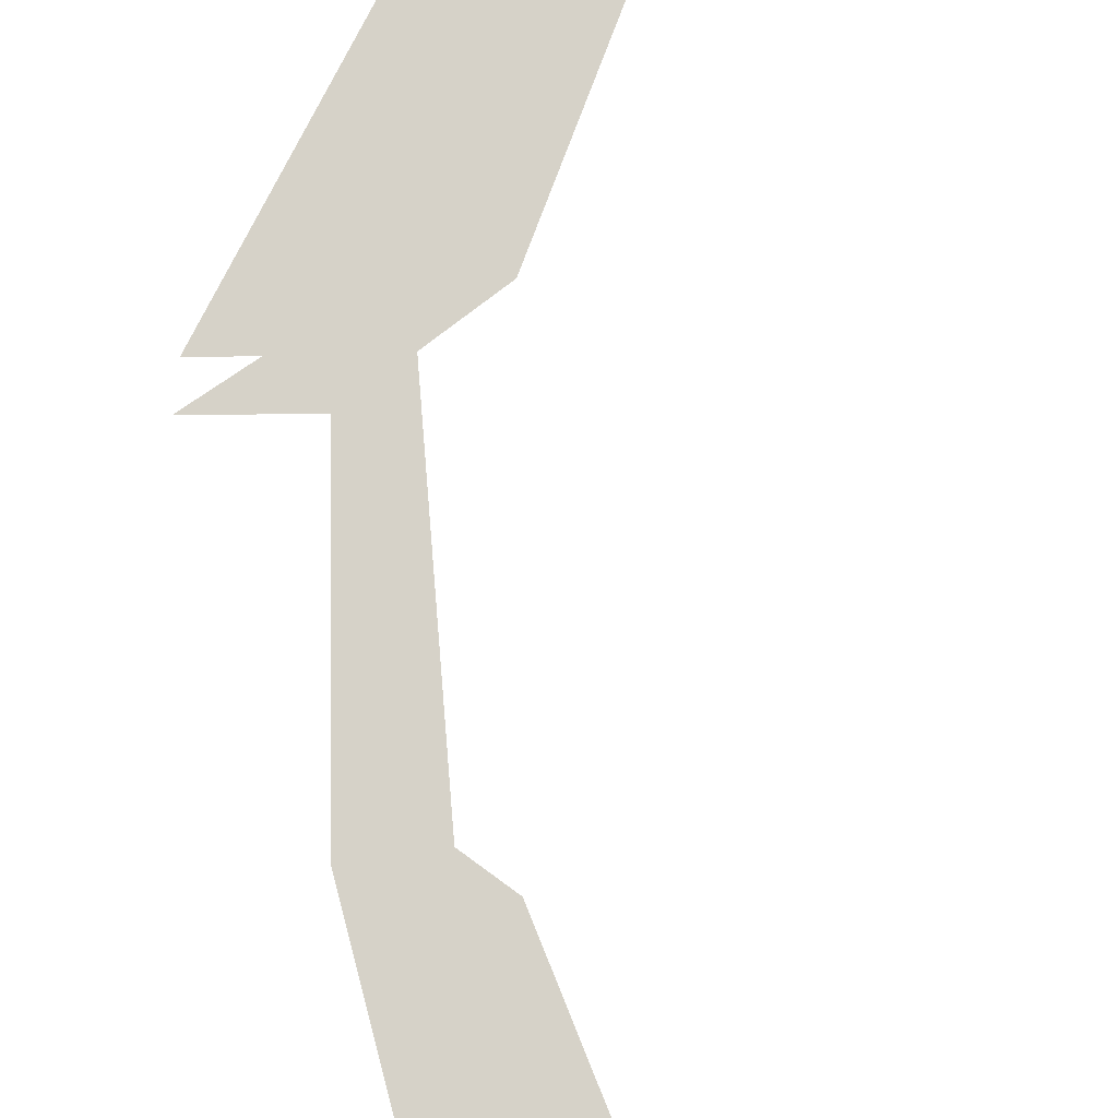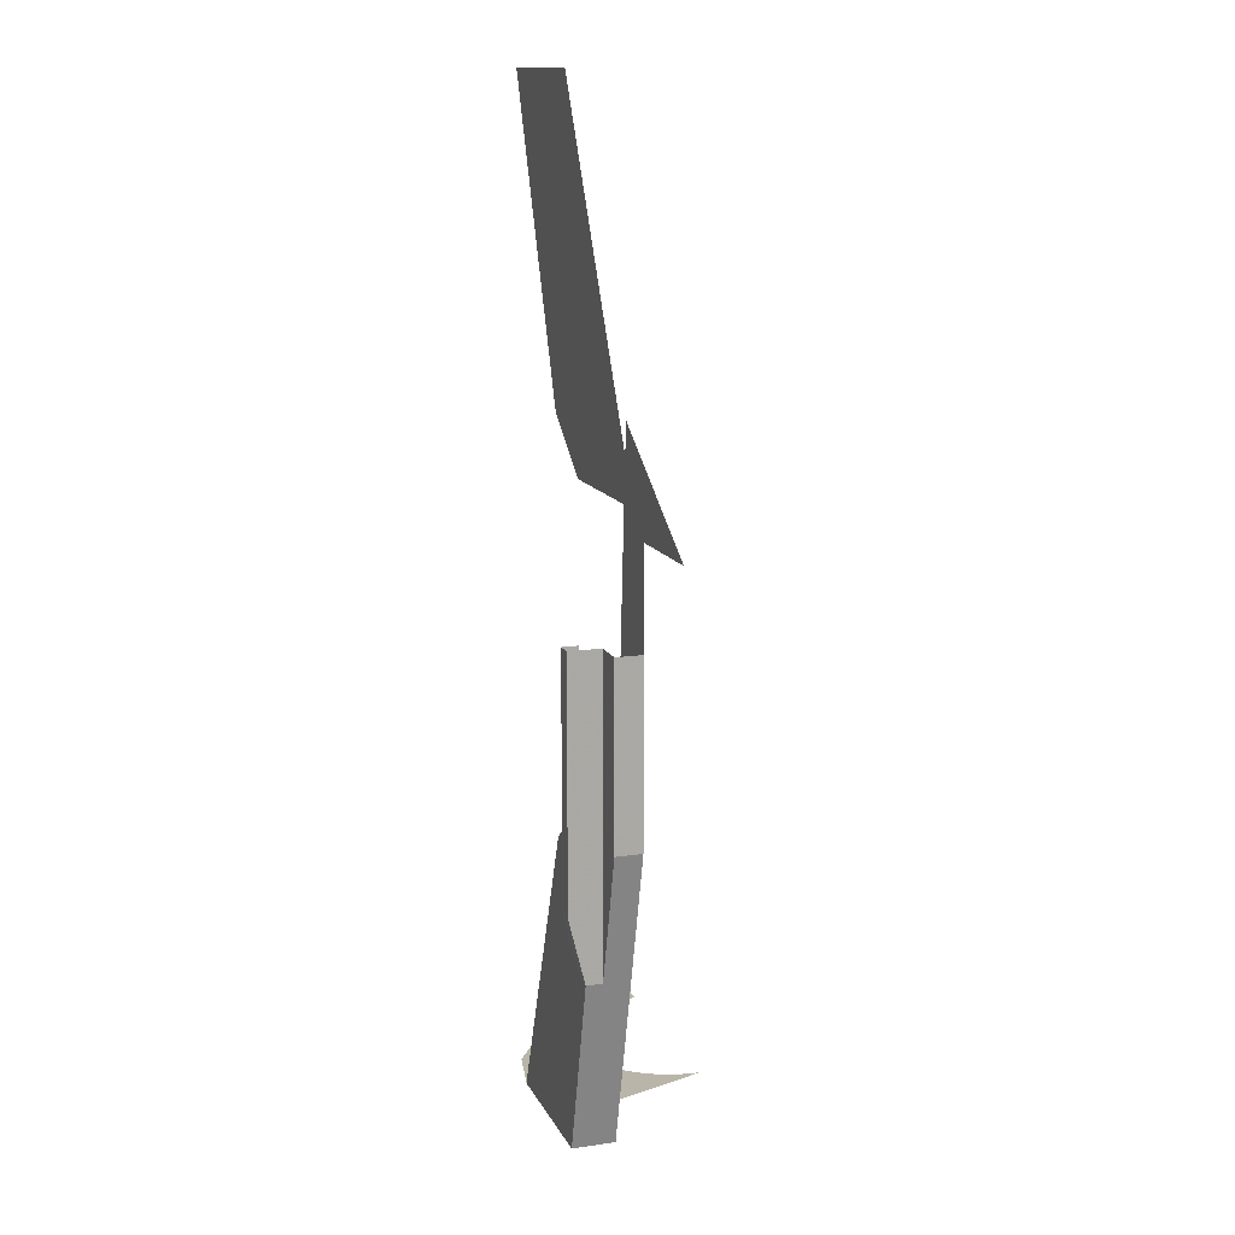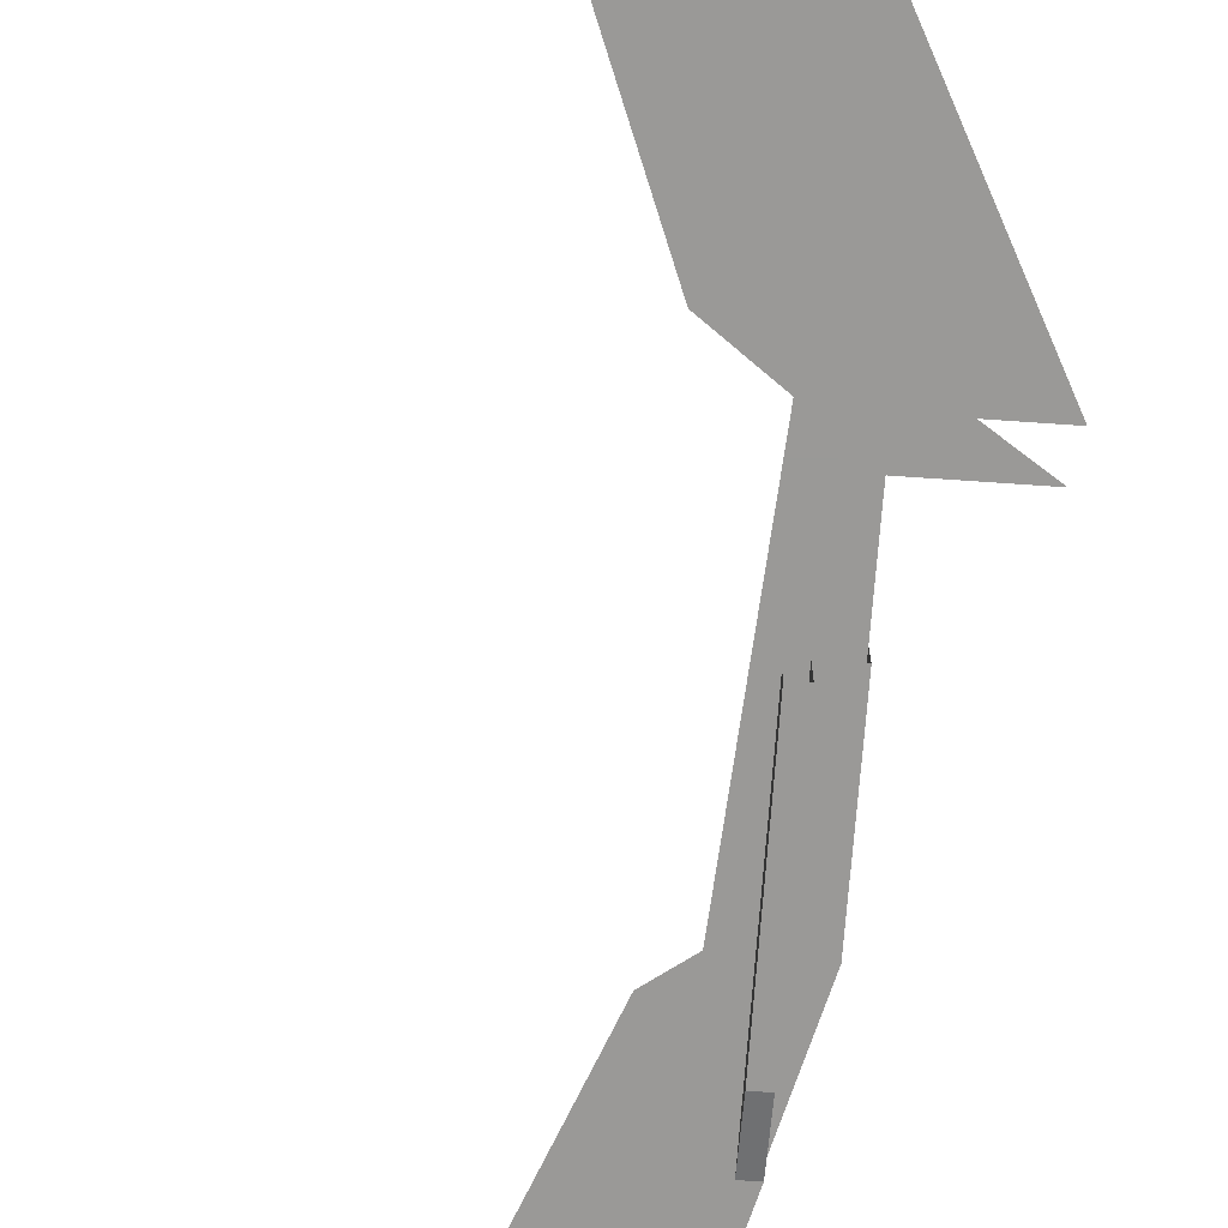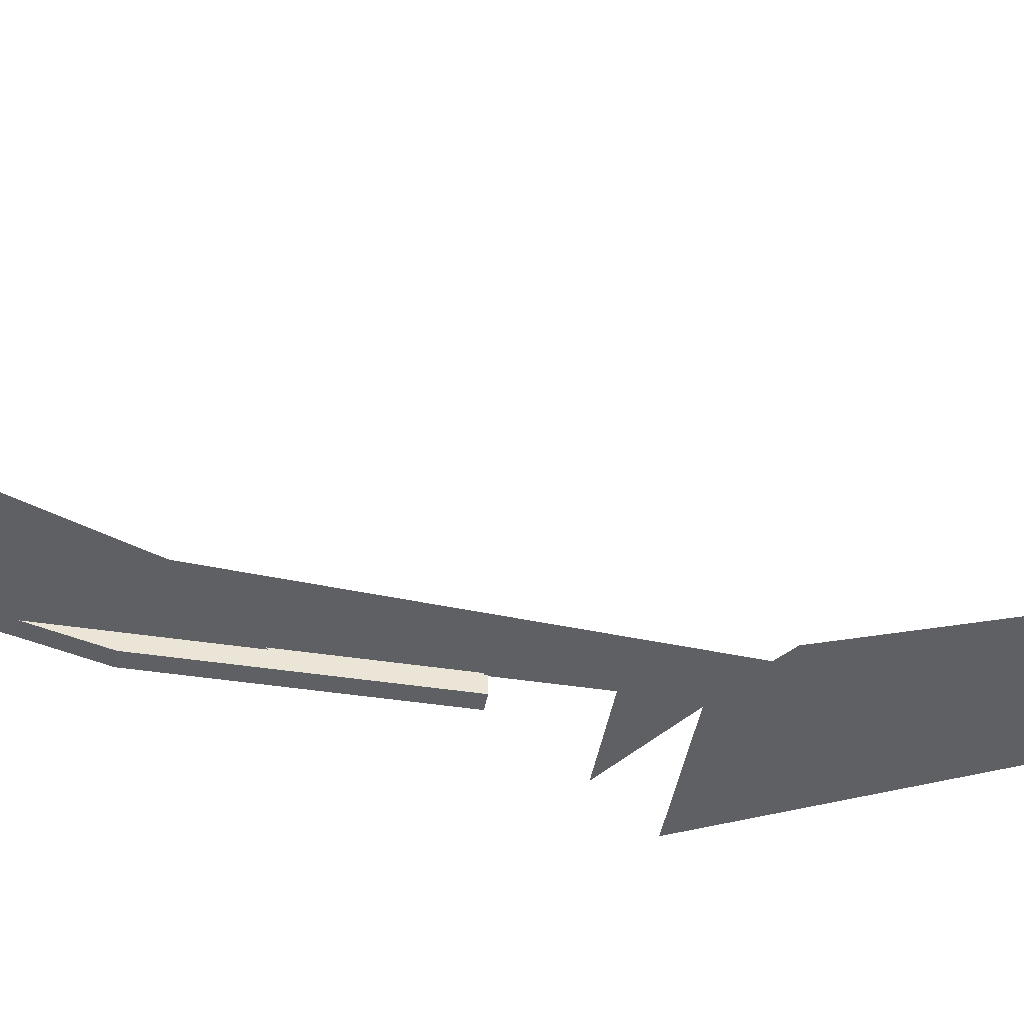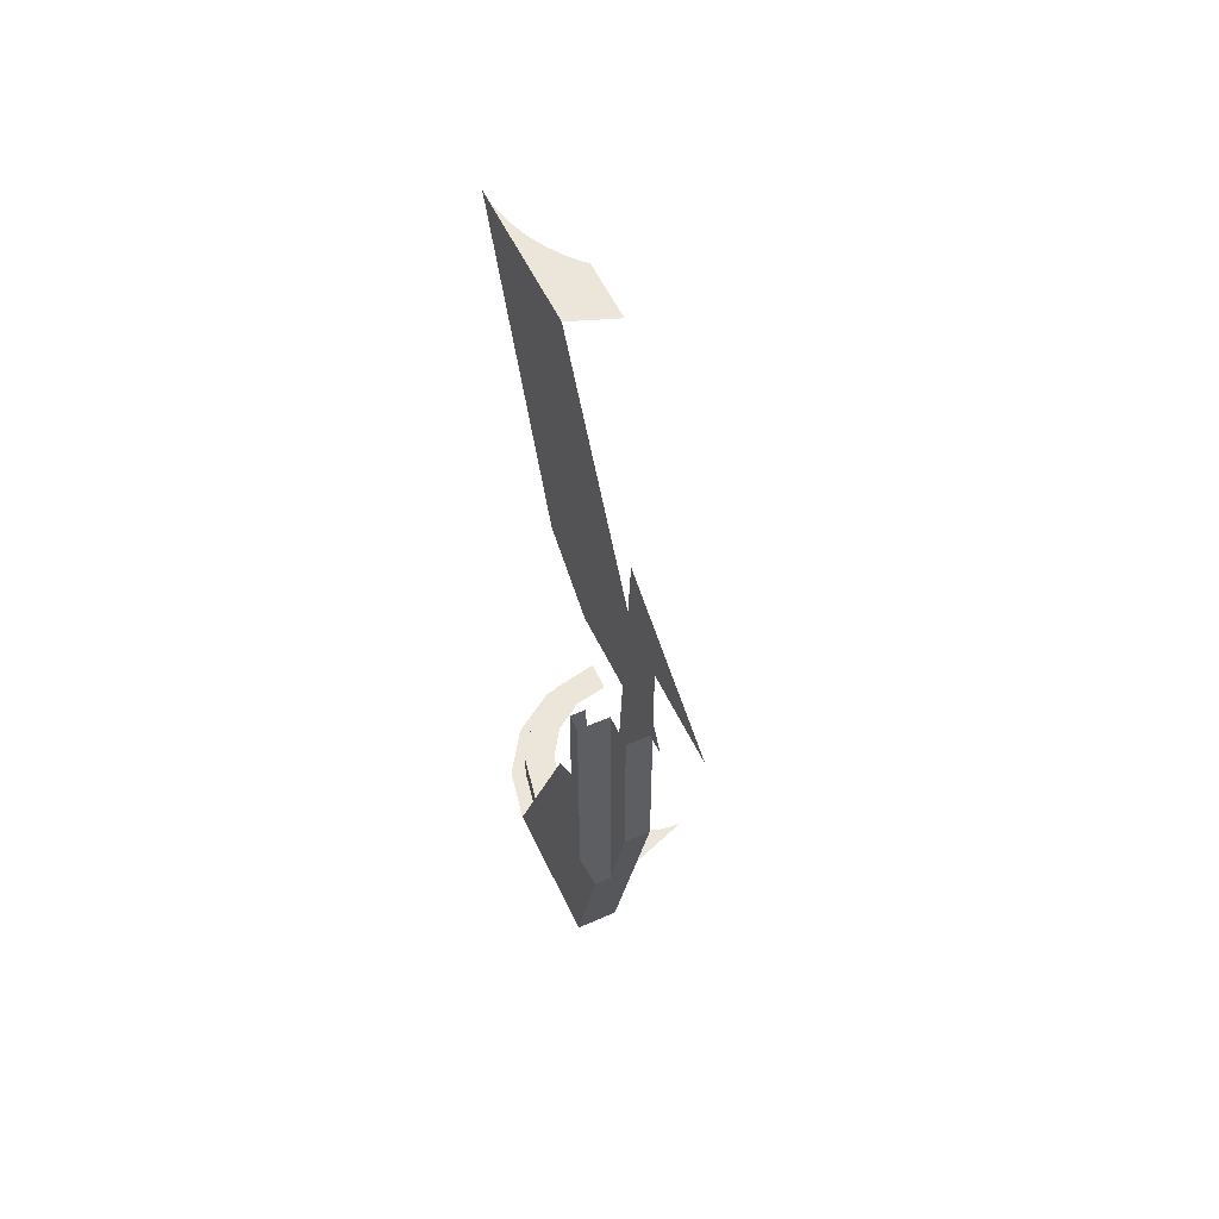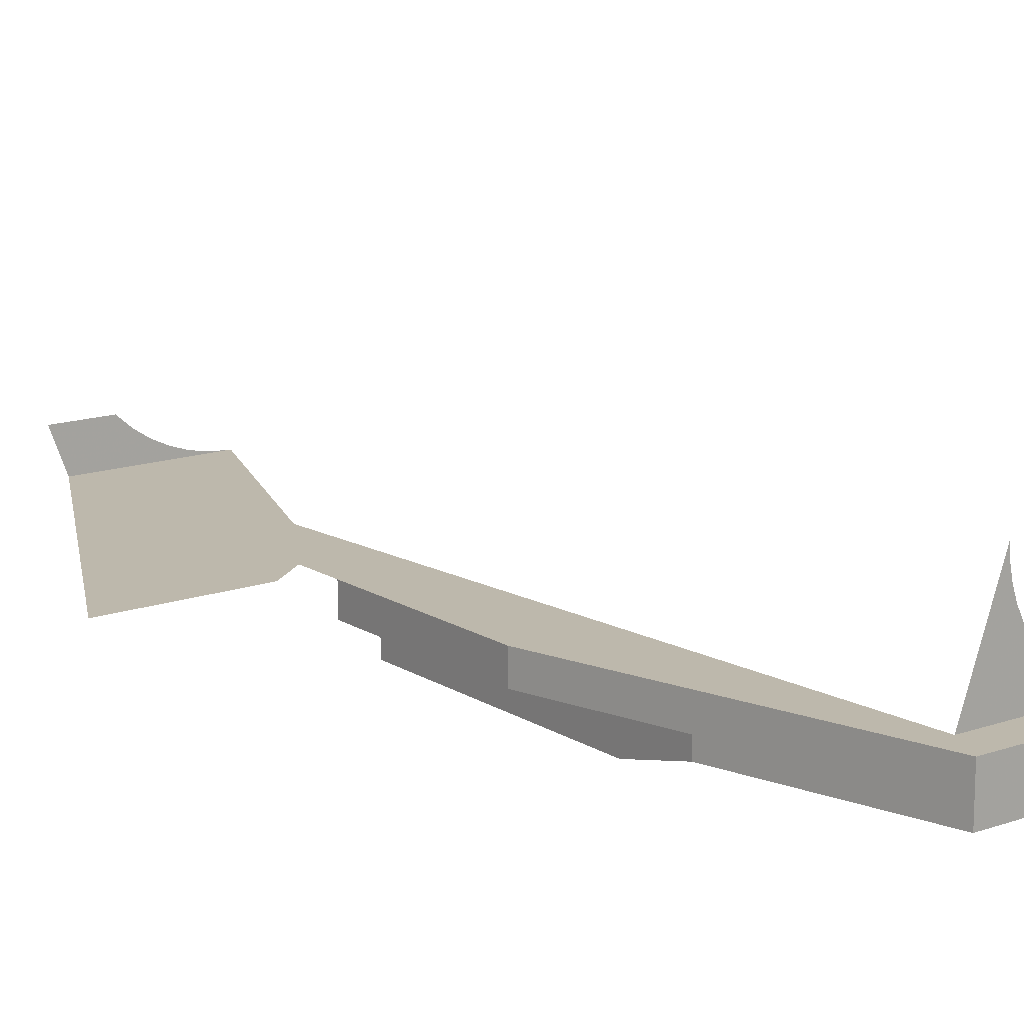
<metadata>
{"format":"obj","ext":"obj","renderer":"f3d","projection":"perspective","resolution":1024,"background":"white","views":[{"elev":77.8,"azim":179.3,"up":"+Y"},{"elev":13.4,"azim":71.6,"up":"+Z"},{"elev":-68.9,"azim":-4.0,"up":"+Y"},{"elev":-44.2,"azim":-100.1,"up":"+Y"},{"elev":55.7,"azim":64.9,"up":"+Z"},{"elev":14.7,"azim":142.9,"up":"+Y"}]}
</metadata>
<code>
v 0 -0.45 0.45
v -0.55 -0.45 1.5
v -0.65 -0.45 0.6
v -0.45 -0.45 0.45
v -0.65 -0.45 0.6
v -0.55 -0.45 1.5
v -1 -0.45 1.5
v -0.682 -0.318 1.5
v -0.55 -0.45 1.5
v -0.5 -0.318 1.5
v -0.9413 -0.4461 1.5
v -1 -0.45 1.5
v -0.55 -0.45 1.5
v -0.8835 -0.4347 1.5
v -0.9413 -0.4461 1.5
v -0.55 -0.45 1.5
v -0.8278 -0.4158 1.5
v -0.8835 -0.4347 1.5
v -0.55 -0.45 1.5
v -0.775 -0.3897 1.5
v -0.8278 -0.4158 1.5
v -0.55 -0.45 1.5
v -0.726 -0.357 1.5
v -0.775 -0.3897 1.5
v -0.55 -0.45 1.5
v -0.6818 -0.3182 1.5
v -0.726 -0.357 1.5
v -0.55 -0.45 1.5
v -1.4 0 -1.4
v -1.37 -0.1531 -1.4
v -1.277 -0.1148 -1.4
v -1.3 0 -1.4
v -1.37 -0.1531 -1.4
v -1.283 -0.2828 -1.4
v -1.212 -0.2121 -1.4
v -1.277 -0.1148 -1.4
v -1.283 -0.2828 -1.4
v -1.153 -0.3696 -1.4
v -1.115 -0.2772 -1.4
v -1.212 -0.2121 -1.4
v -1.153 -0.3696 -1.4
v -1 -0.4 -1.4
v -1 -0.3 -1.4
v -1.115 -0.2772 -1.4
v -1 -0.4 -1.4
v -0.8469 -0.3696 -1.4
v -0.8852 -0.2772 -1.4
v -1 -0.3 -1.4
v -0.7 -0.3 -1.4
v -0.7026 -0.03915 -1.4
v -0.7 0 -1.4
v -0.7 -0.3 -1.4
v -0.7102 -0.07764 -1.4
v -0.7026 -0.03915 -1.4
v -0.7 -0.3 -1.4
v -0.7228 -0.1148 -1.4
v -0.7102 -0.07764 -1.4
v -0.7 -0.3 -1.4
v -0.7402 -0.15 -1.4
v -0.7228 -0.1148 -1.4
v -0.7 -0.3 -1.4
v -0.762 -0.1826 -1.4
v -0.7402 -0.15 -1.4
v -0.7 -0.3 -1.4
v -0.7879 -0.2121 -1.4
v -0.762 -0.1826 -1.4
v -0.7 -0.3 -1.4
v -0.8174 -0.238 -1.4
v -0.7879 -0.2121 -1.4
v -0.7 -0.3 -1.4
v -0.85 -0.2598 -1.4
v -0.8174 -0.238 -1.4
v -0.7 -0.3 -1.4
v -0.8852 -0.2772 -1.4
v -0.85 -0.2598 -1.4
v -1.37 -0.1531 -1.5
v -1.4 0 -1.5
v -1.4 0 -1.4
v -1.37 -0.1531 -1.4
v -1.283 -0.2828 -1.5
v -1.37 -0.1531 -1.5
v -1.37 -0.1531 -1.4
v -1.283 -0.2828 -1.4
v -1.153 -0.3696 -1.5
v -1.283 -0.2828 -1.5
v -1.283 -0.2828 -1.4
v -1.153 -0.3696 -1.4
v -1 -0.4 -1.5
v -1.153 -0.3696 -1.5
v -1.153 -0.3696 -1.4
v -1 -0.4 -1.4
v -0.8469 -0.3696 -1.5
v -1 -0.4 -1.5
v -1 -0.4 -1.4
v -0.8469 -0.3696 -1.4
v -1.45 0 -1.5
v -1.416 -0.1722 -1.5
v -1.37 -0.1531 -1.5
v -1.4 0 -1.5
v -1.416 -0.1722 -1.5
v -1.318 -0.3182 -1.5
v -1.283 -0.2828 -1.5
v -1.37 -0.1531 -1.5
v -1.318 -0.3182 -1.5
v -1.172 -0.4158 -1.5
v -1.153 -0.3696 -1.5
v -1.283 -0.2828 -1.5
v -1.172 -0.4158 -1.5
v -1 -0.45 -1.5
v -1 -0.4 -1.5
v -1.153 -0.3696 -1.5
v -1 -0.45 -1.5
v -0.8278 -0.4158 -1.5
v -0.8469 -0.3696 -1.5
v -1 -0.4 -1.5
v -0.8469 -0.3696 -1.4
v -0.8852 -0.2772 -1.4
v -0.7701 -0.318 -1.4
v -0.5875 -0.318 -1.4
v -0.7701 -0.318 -1.4
v -0.8852 -0.2772 -1.4
v -0.7 -0.3 -1.4
v -0.7 -0.3 -1.4
v -0.7 0 -1.4
v -0.5875 -0.318 -1.4
v -0.7701 -0.318 -1.5
v -0.8469 -0.3696 -1.5
v -0.8469 -0.3696 -1.4
v -0.7701 -0.318 -1.4
v -0.7701 -0.318 -1.5
v -0.7701 -0.318 -1.4
v -0.5875 -0.318 -1.4
v -0.5375 -0.318 -1.5
v -0.8278 -0.4158 -1.5
v -0.5375 -0.318 -1.5
v -0.5375 -0.45 -1.5
v -0.8278 -0.4158 -1.5
v -0.8469 -0.3696 -1.5
v -0.7701 -0.318 -1.5
v -0.5375 -0.318 -1.5
v -1 -0.45 -1.5
v -0.8278 -0.4158 -1.5
v -0.5375 -0.45 -1.5
v -1 -0.45 -1.5
v -0.5375 -0.45 -1.5
v -0.65 -0.45 -0.6
v -0.45 -0.45 -0.45
v -0.65 -0.45 -0.6
v -0.5375 -0.45 -1.5
v -0.4 -0.45 -0.95
v -0.45 -0.45 -0.95
v -0.5375 -0.45 -1.5
v -0.5375 -0.45 -1.5
v -0.45 -0.45 -0.95
v -0.45 -0.45 -0.45
v -0.45 -0.45 -0.95
v -0.45 -0.5 -0.75
v -0.45 -0.5 0
v -0.45 -0.45 -0.45
v -0.45 -0.45 0
v -0.45 -0.45 -0.45
v -0.45 -0.5 0
v -0.4 -0.5 -0.75
v -0.4 -0.5 0
v -0.45 -0.5 0
v -0.45 -0.5 -0.75
v -0.4 -0.45 -0.95
v -0.4 -0.5 -0.75
v -0.45 -0.5 -0.75
v -0.45 -0.45 -0.95
v -0.4 -0.45 -0.95
v -0.4 -0.4 -0.95
v -0.4 -0.4 0
v -0.4 -0.5 0
v -0.4 -0.5 0
v -0.4 -0.5 -0.75
v -0.4 -0.45 -0.95
v -0.4 -0.4 -0.95
v -0.3 -0.4 -0.55
v -0.3 -0.4 0
v -0.4 -0.4 0
v -0.3 -0.318 -0.55
v -0.3 -0.4 -0.55
v -0.4 -0.4 -0.95
v -0.5375 -0.318 -1.5
v -0.4 -0.45 -0.95
v -0.5375 -0.45 -1.5
v -0.5375 -0.318 -1.5
v -0.4 -0.4 -0.95
v -0.3 -0.318 -0.55
v -0.3 -0.318 0
v -0.3 -0.4 0
v -0.3 -0.4 -0.55
v -0.3 -0.318 -0.55
v -0.5375 -0.318 -1.5
v -0.5875 -0.318 -1.4
v -0.3 -0.318 0
v -0.3 -0.318 0
v -0.5875 -0.318 -1.4
v -0.45 -0.318 0.6
v -0.3 -0.318 0.3
v -0.3 -0.318 0.3
v -0.45 -0.318 0.6
v 0 -0.318 0.3
g mesh7335061
f 1 2 3
f 3 4 1
f 5 6 7
f 8 9 10
g mesh7335062
f 11 12 13
f 14 15 16
f 17 18 19
f 20 21 22
f 23 24 25
f 26 27 28
g mesh7335065
f 29 31 30
f 31 29 32
f 33 35 34
f 35 33 36
f 37 39 38
f 39 37 40
f 41 43 42
f 43 41 44
f 45 47 46
f 47 45 48
g mesh7335067
f 49 50 51
f 52 53 54
f 55 56 57
f 58 59 60
f 61 62 63
f 64 65 66
f 67 68 69
f 70 71 72
f 73 74 75
g mesh7335070
f 76 77 78
f 78 79 76
f 80 81 82
f 82 83 80
f 84 85 86
f 86 87 84
f 88 89 90
f 90 91 88
f 92 93 94
f 94 95 92
g mesh7335075
f 96 98 97
f 98 96 99
f 100 102 101
f 102 100 103
f 104 106 105
f 106 104 107
f 108 110 109
f 110 108 111
f 112 114 113
f 114 112 115
f 116 117 118
f 119 120 121
f 121 122 119
f 123 124 125
g mesh7335078
f 126 127 128
f 128 129 126
f 130 131 132
f 132 133 130
g mesh7335080
f 134 135 136
f 137 138 139
f 139 140 137
f 141 142 143
g mesh7335081
f 144 145 146
f 147 148 149
f 150 151 152
f 153 154 155
g mesh7335082
f 156 157 158
f 158 159 156
f 160 161 162
g mesh7335083
f 163 164 165
f 165 166 163
g mesh7335085
f 167 168 169
f 169 170 167
f 171 172 173
f 173 174 171
f 175 176 177
g mesh7335087
f 178 179 180
f 180 181 178
f 182 183 184
f 184 185 182
f 186 187 188
f 188 189 186
g mesh7335088
f 190 191 192
f 192 193 190
g mesh7335090
f 194 195 196
f 196 197 194
f 198 199 200
f 200 201 198
f 202 203 204

</code>
